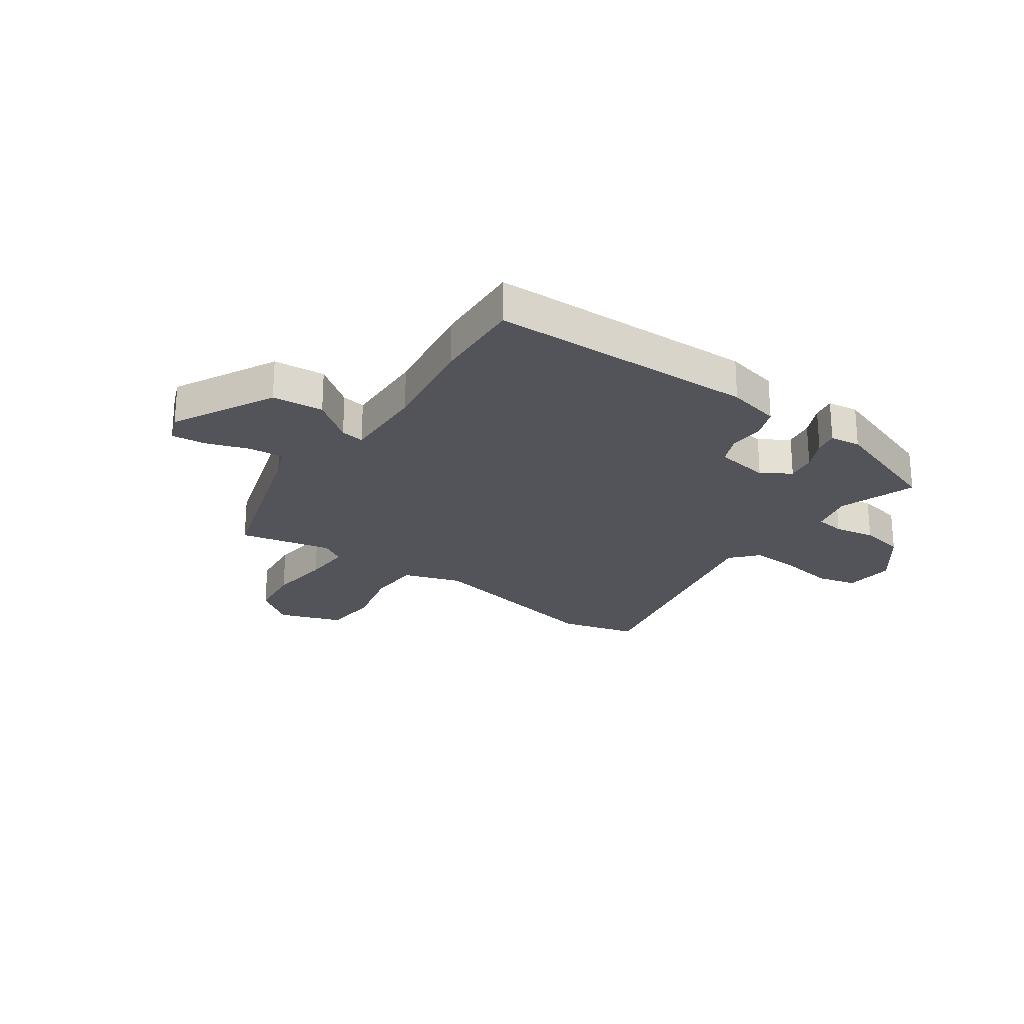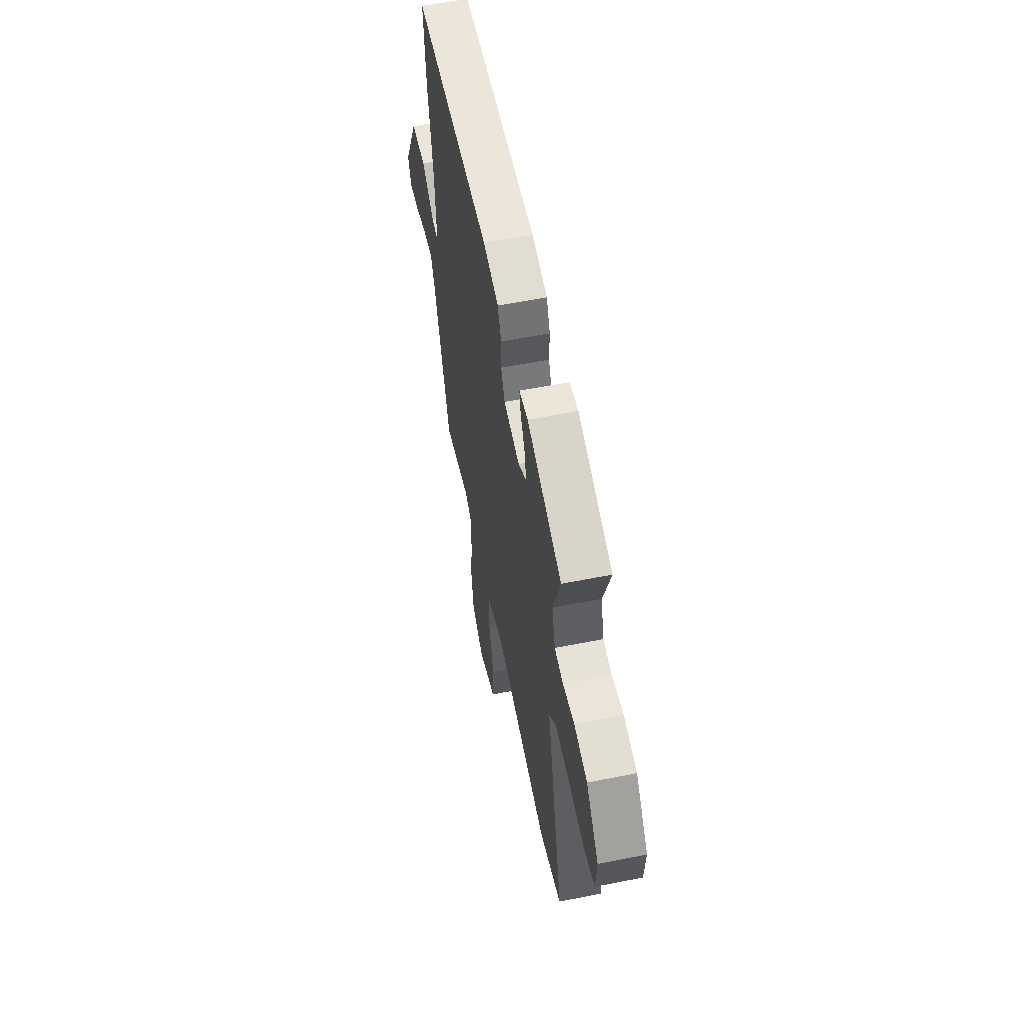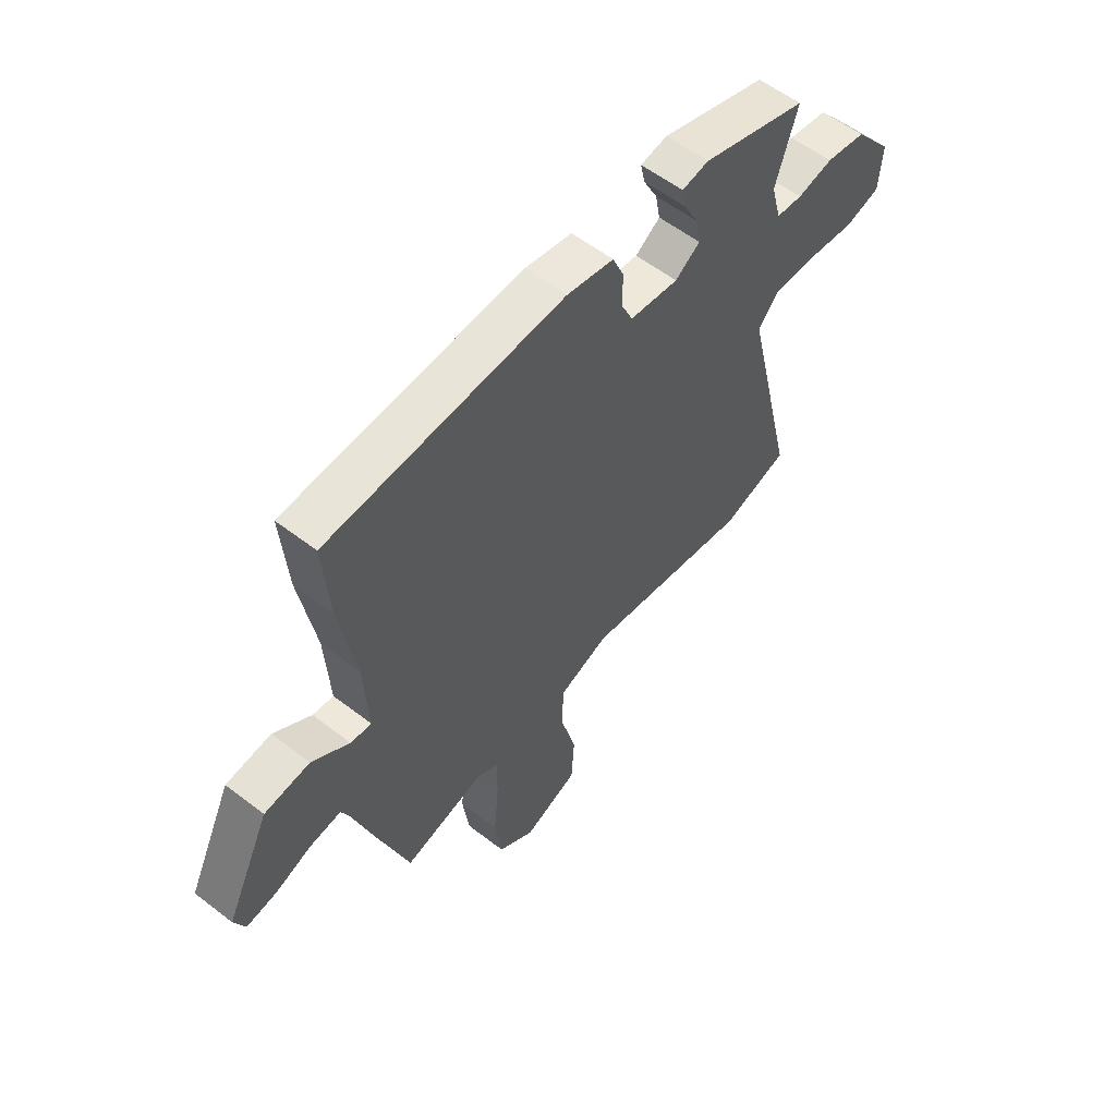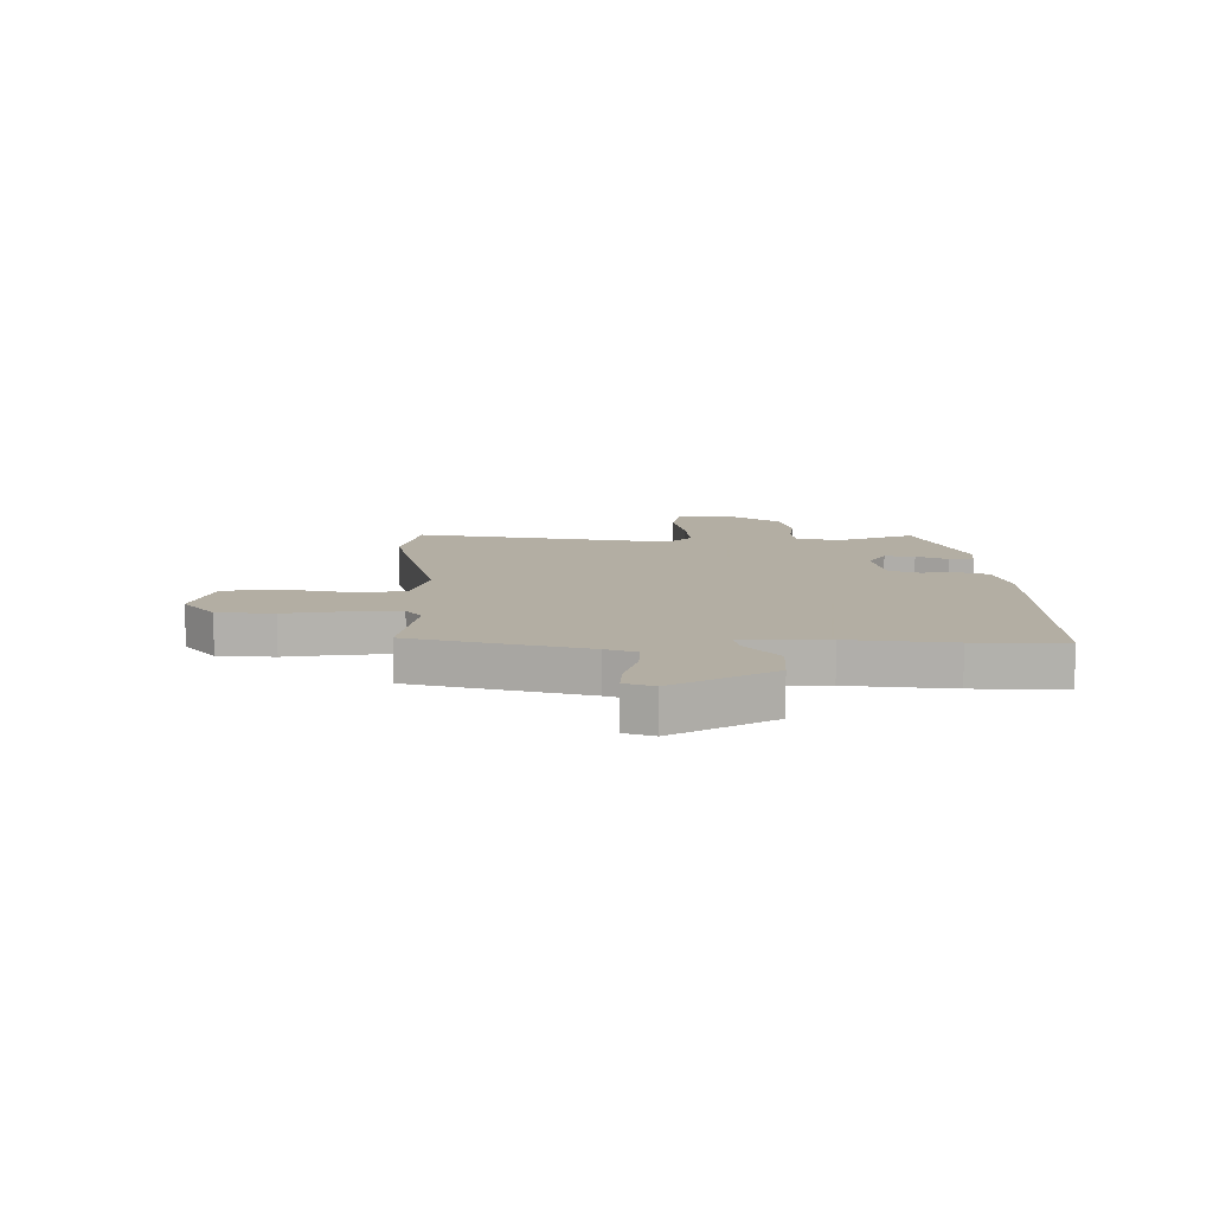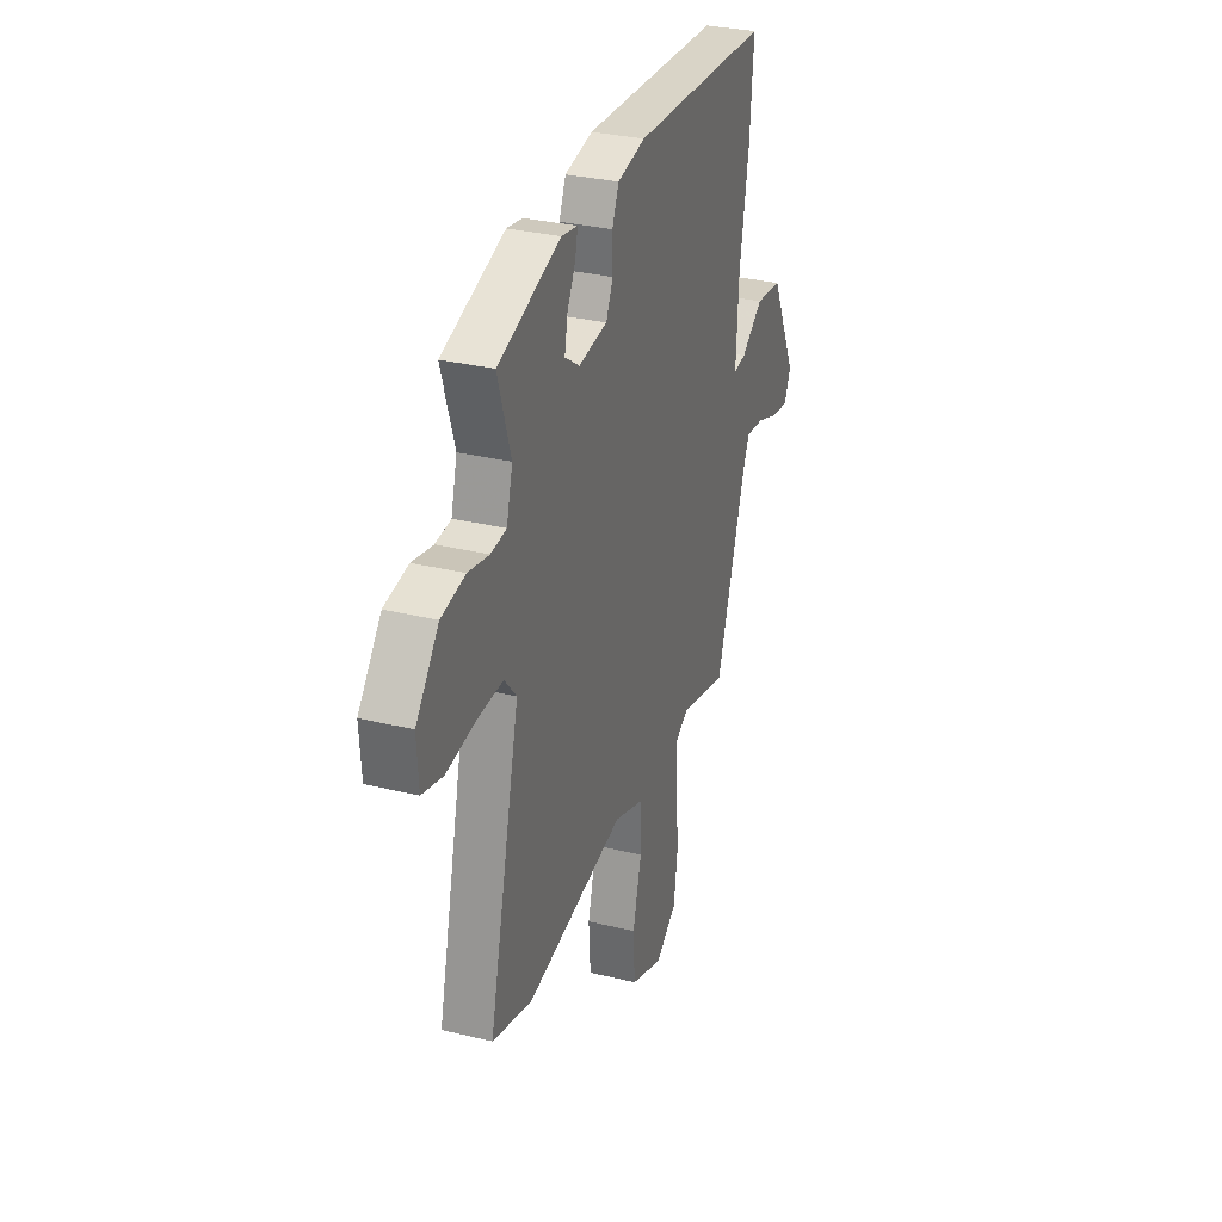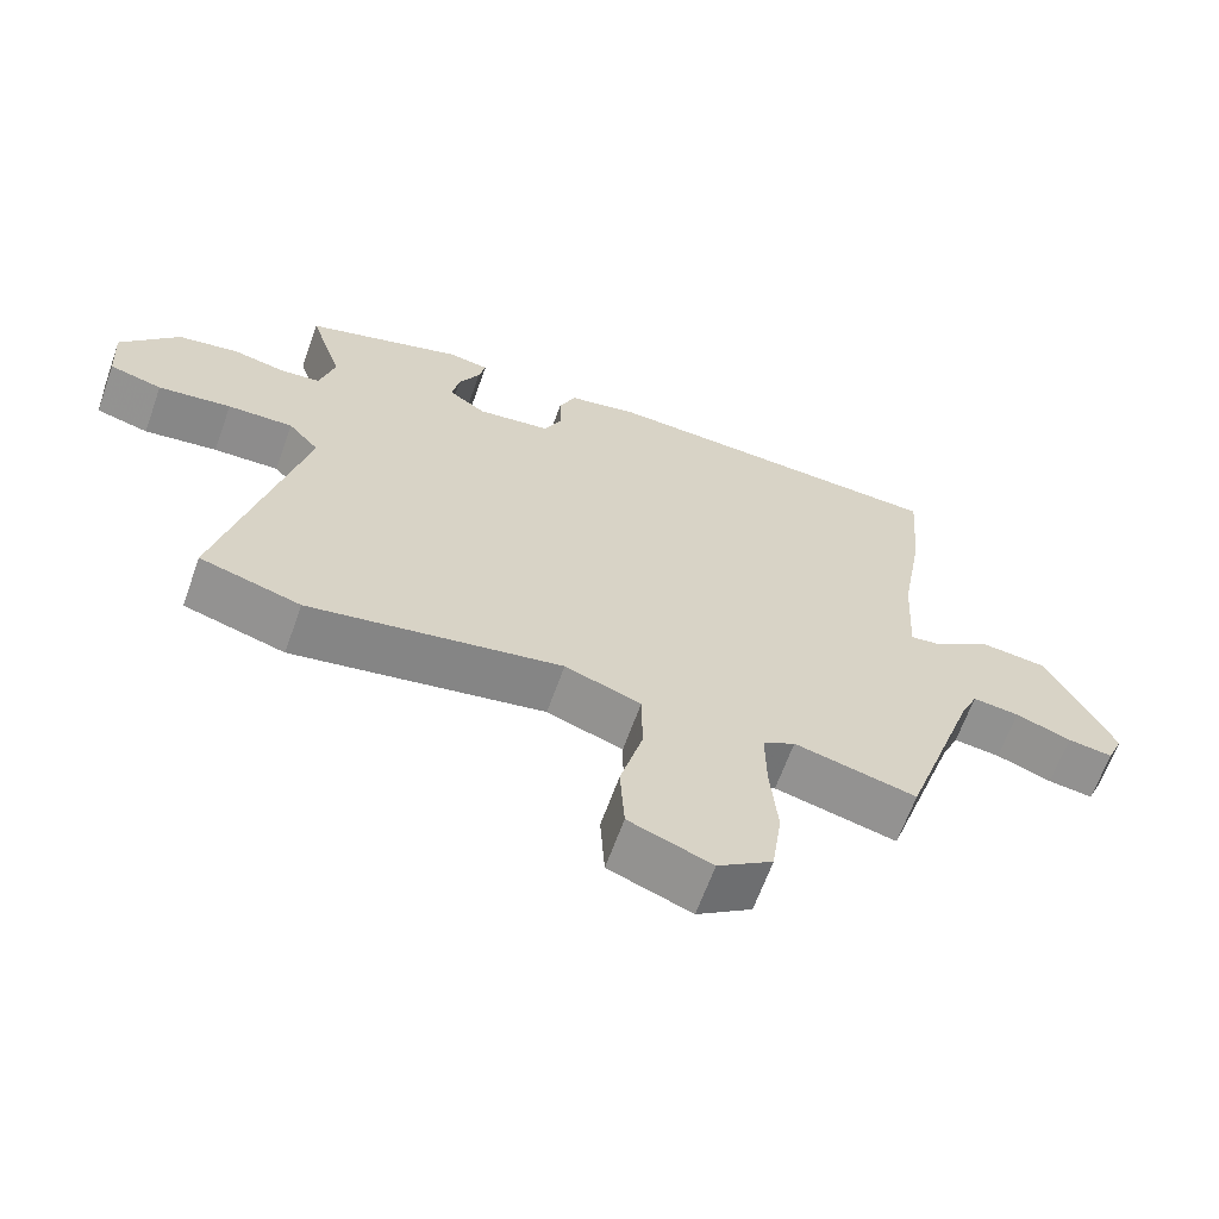
<metadata>
{"format":"obj","ext":"obj","renderer":"f3d","projection":"perspective","resolution":1024,"background":"white","views":[{"elev":-23.8,"azim":-36.4,"up":"+Y"},{"elev":58.0,"azim":78.4,"up":"+Z"},{"elev":57.2,"azim":-51.2,"up":"+Z"},{"elev":10.9,"azim":-93.4,"up":"+Y"},{"elev":31.0,"azim":109.3,"up":"+Z"},{"elev":-64.8,"azim":160.3,"up":"+Z"}]}
</metadata>
<code>
v 0.502 0.07 0.442
v 0.457 0.07 0.301
v 0.478 0.07 0.223
v 0.532 0.07 0.217
v 0.605 0.07 0.232
v 0.688 0.07 0.217
v 0.767 0.07 0.12
v 0.761 0.07 0.027
v 0.689 0.07 0.008
v 0.589 0.07 0.022
v 0.499 0.07 0.025
v 0.457 0.07 -0.024
v 0.566 0.07 -0.481
v 0.428 0.07 -0.521
v 0.082 0.07 -0.457
v -0.022 0.07 -0.494
v -0.023 0.07 -0.59
v 0.008 0.07 -0.707
v 0.002 0.07 -0.807
v -0.111 0.07 -0.85
v -0.186 0.07 -0.797
v -0.2 0.07 -0.696
v -0.19 0.07 -0.582
v -0.189 0.07 -0.494
v -0.233 0.07 -0.468
v -0.4 0.07 -0.508
v -0.502 0.07 -0.201
v -0.526 0.07 -0.146
v -0.59 0.07 -0.153
v -0.666 0.07 -0.181
v -0.728 0.07 -0.189
v -0.75 0.07 -0.137
v -0.659 0.07 0.049
v -0.566 0.07 0.059
v -0.489 0.07 0.004
v -0.446 0.07 -0.002
v -0.455 0.07 0.152
v -0.487 0.07 0.338
v -0.5 0.07 0.502
v -0.017 0.07 0.523
v 0.08 0.07 0.503
v 0.103 0.07 0.449
v 0.102 0.07 0.384
v 0.126 0.07 0.332
v 0.226 0.07 0.318
v 0.277 0.07 0.353
v 0.267 0.07 0.407
v 0.238 0.07 0.463
v 0.229 0.07 0.505
v 0.284 0.07 0.514
v 0.502 0 0.442
v 0.457 0 0.301
v 0.478 0 0.223
v 0.532 0 0.217
v 0.605 0 0.232
v 0.688 0 0.217
v 0.767 0 0.12
v 0.761 0 0.027
v 0.689 0 0.008
v 0.589 0 0.022
v 0.499 0 0.025
v 0.457 0 -0.024
v 0.566 0 -0.481
v 0.428 0 -0.521
v 0.082 0 -0.457
v -0.022 0 -0.494
v -0.023 0 -0.59
v 0.008 0 -0.707
v 0.002 0 -0.807
v -0.111 0 -0.85
v -0.186 0 -0.797
v -0.2 0 -0.696
v -0.19 0 -0.582
v -0.189 0 -0.494
v -0.233 0 -0.468
v -0.4 0 -0.508
v -0.502 0 -0.201
v -0.526 0 -0.146
v -0.59 0 -0.153
v -0.666 0 -0.181
v -0.728 0 -0.189
v -0.75 0 -0.137
v -0.659 0 0.049
v -0.566 0 0.059
v -0.489 0 0.004
v -0.446 0 -0.002
v -0.455 0 0.152
v -0.487 0 0.338
v -0.5 0 0.502
v -0.017 0 0.523
v 0.08 0 0.503
v 0.103 0 0.449
v 0.102 0 0.384
v 0.126 0 0.332
v 0.226 0 0.318
v 0.277 0 0.353
v 0.267 0 0.407
v 0.238 0 0.463
v 0.229 0 0.505
v 0.284 0 0.514
f 50 1 2
f 49 50 2
f 48 49 2
f 47 48 2
f 46 47 2 3
f 45 46 3
f 44 45 3
f 41 42 43
f 40 41 43
f 39 40 43
f 38 39 43
f 37 38 43
f 36 37 43 44
f 33 34 35
f 32 33 35
f 31 32 35
f 30 31 35
f 29 30 35
f 28 29 35 36
f 36 44 3
f 28 36 3
f 27 28 3
f 21 22 23
f 20 21 23
f 19 20 23
f 18 19 23
f 17 18 23
f 16 17 23 24
f 15 16 24 25
f 12 13 14 15
f 11 12 15 25
f 8 9 10
f 7 8 10
f 6 7 10
f 5 6 10
f 4 5 10
f 4 10 11
f 25 26 27
f 11 25 27
f 4 11 27
f 3 4 27
f 52 51 100
f 52 100 99
f 52 99 98
f 52 98 97
f 53 52 97 96
f 53 96 95
f 53 95 94
f 93 92 91
f 93 91 90
f 93 90 89
f 93 89 88
f 93 88 87
f 94 93 87 86
f 85 84 83
f 85 83 82
f 85 82 81
f 85 81 80
f 85 80 79
f 86 85 79 78
f 53 94 86
f 53 86 78
f 53 78 77
f 73 72 71
f 73 71 70
f 73 70 69
f 73 69 68
f 73 68 67
f 74 73 67 66
f 75 74 66 65
f 65 64 63 62
f 75 65 62 61
f 60 59 58
f 60 58 57
f 60 57 56
f 60 56 55
f 60 55 54
f 61 60 54
f 77 76 75
f 77 75 61
f 77 61 54
f 77 54 53
f 1 51 52 2
f 2 52 53 3
f 3 53 54 4
f 4 54 55 5
f 5 55 56 6
f 6 56 57 7
f 7 57 58 8
f 8 58 59 9
f 9 59 60 10
f 10 60 61 11
f 11 61 62 12
f 12 62 63 13
f 13 63 64 14
f 14 64 65 15
f 15 65 66 16
f 16 66 67 17
f 17 67 68 18
f 18 68 69 19
f 19 69 70 20
f 20 70 71 21
f 21 71 72 22
f 22 72 73 23
f 23 73 74 24
f 24 74 75 25
f 25 75 76 26
f 26 76 77 27
f 27 77 78 28
f 28 78 79 29
f 29 79 80 30
f 30 80 81 31
f 31 81 82 32
f 32 82 83 33
f 33 83 84 34
f 34 84 85 35
f 35 85 86 36
f 36 86 87 37
f 37 87 88 38
f 38 88 89 39
f 39 89 90 40
f 40 90 91 41
f 41 91 92 42
f 42 92 93 43
f 43 93 94 44
f 44 94 95 45
f 45 95 96 46
f 46 96 97 47
f 47 97 98 48
f 48 98 99 49
f 49 99 100 50
f 50 100 51 1

</code>
